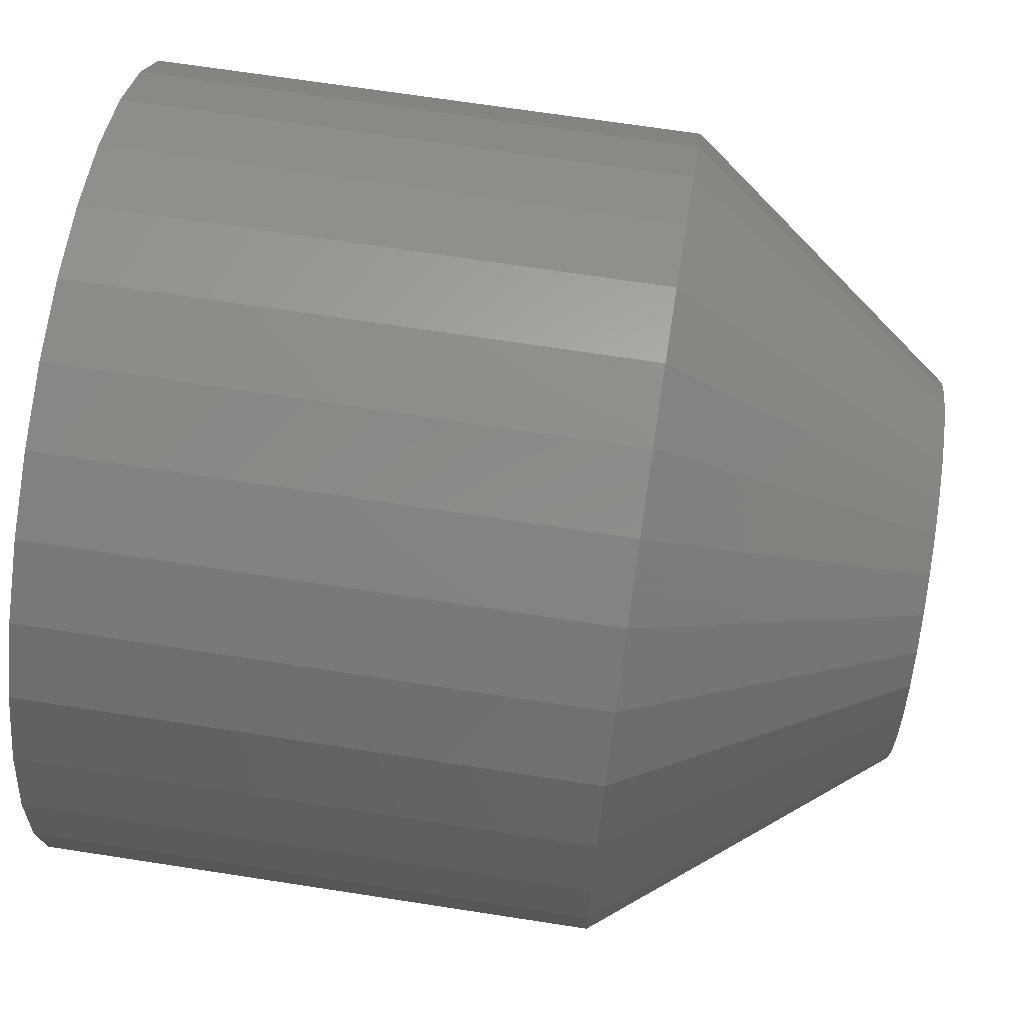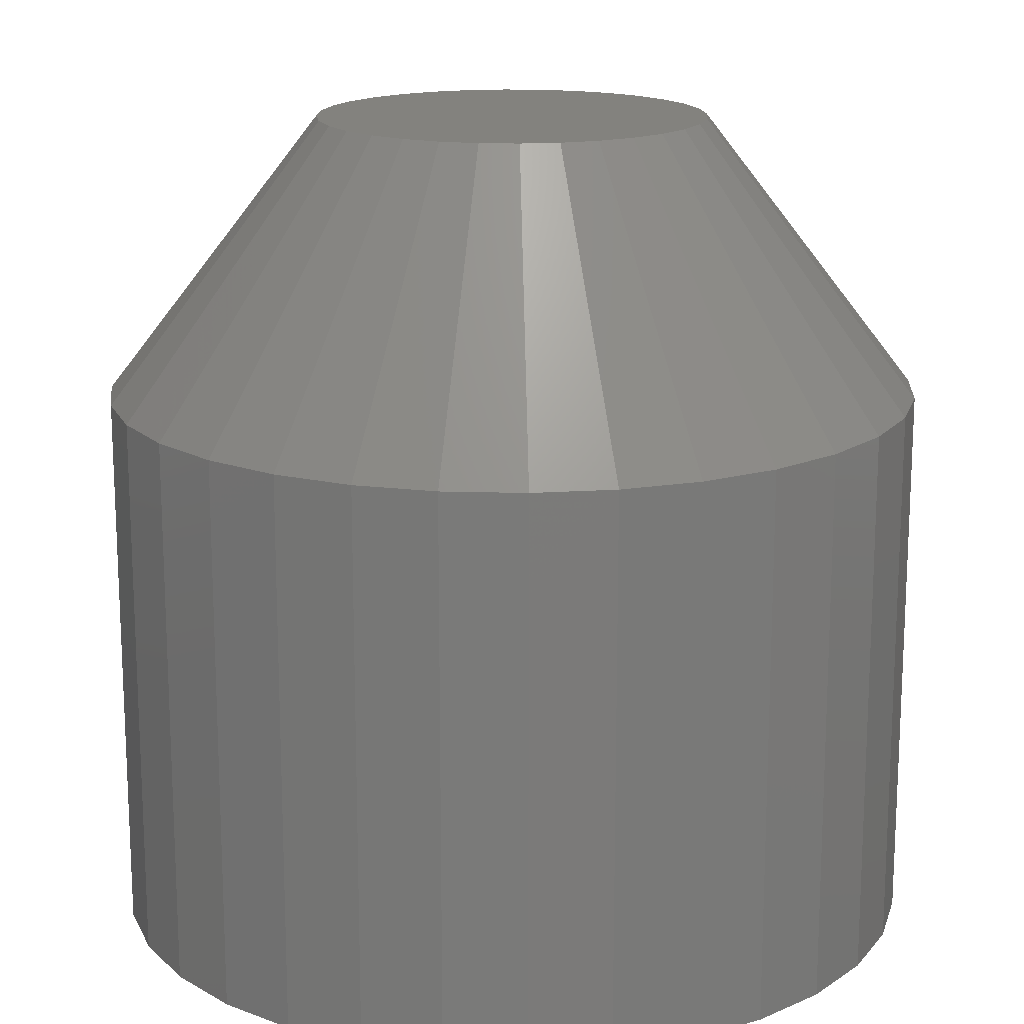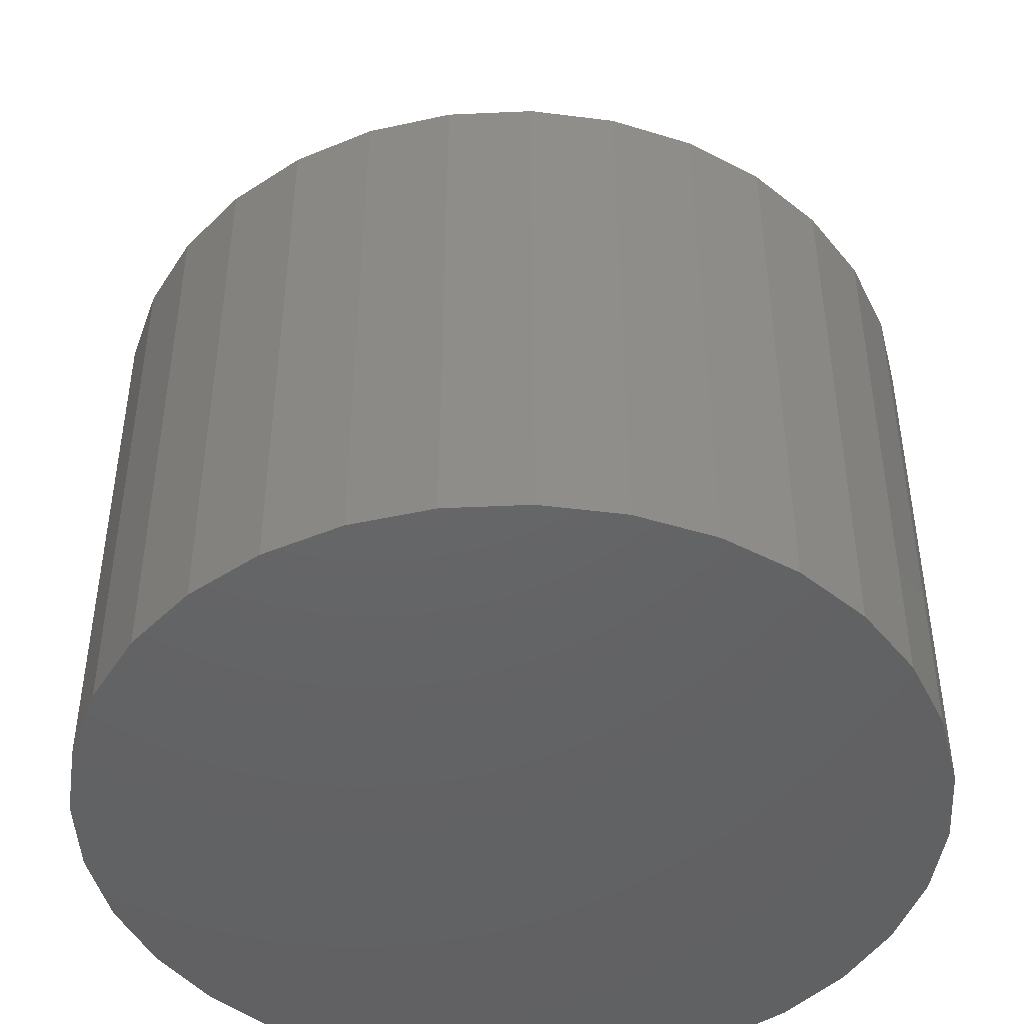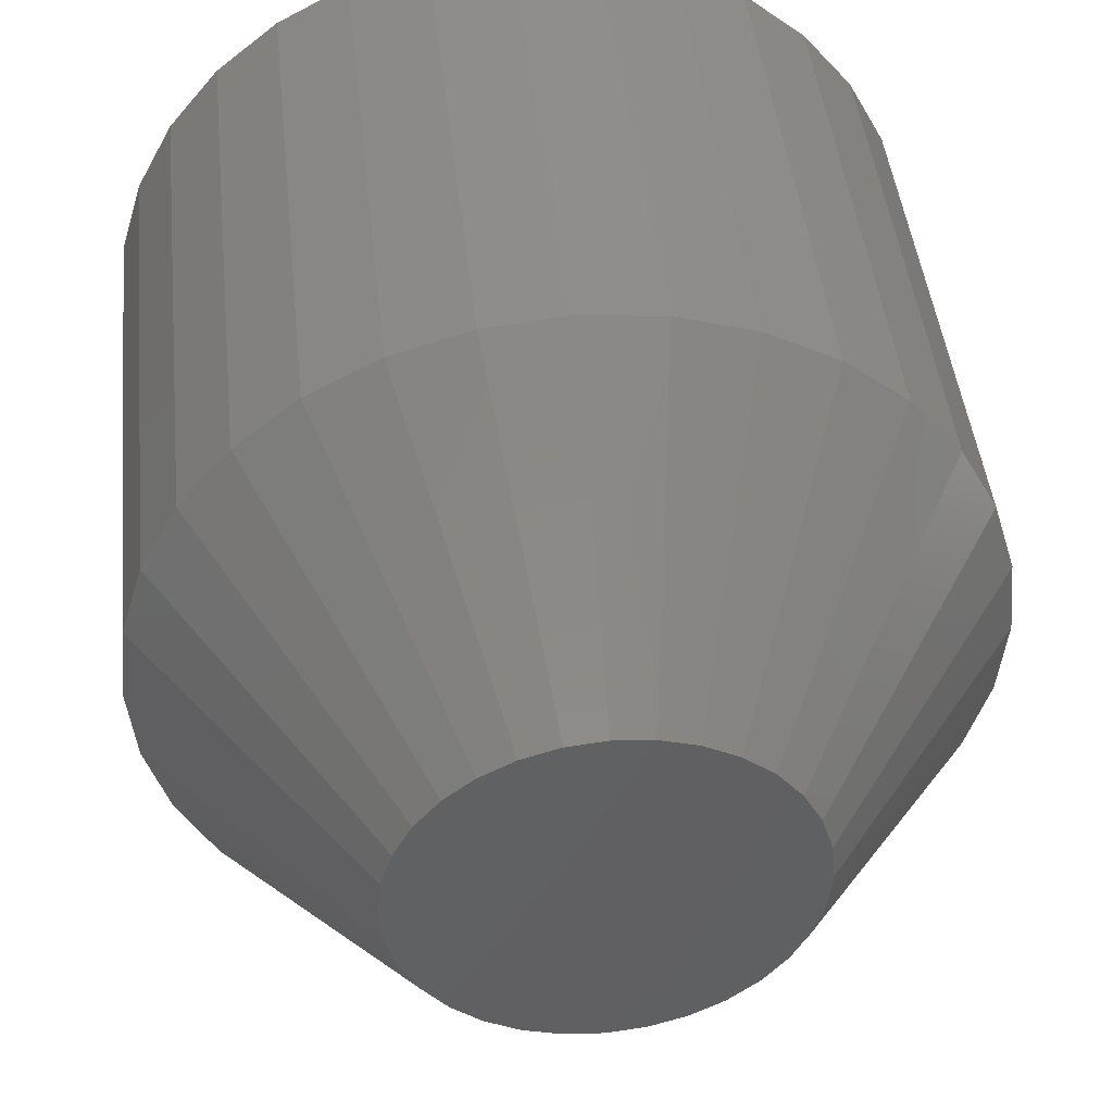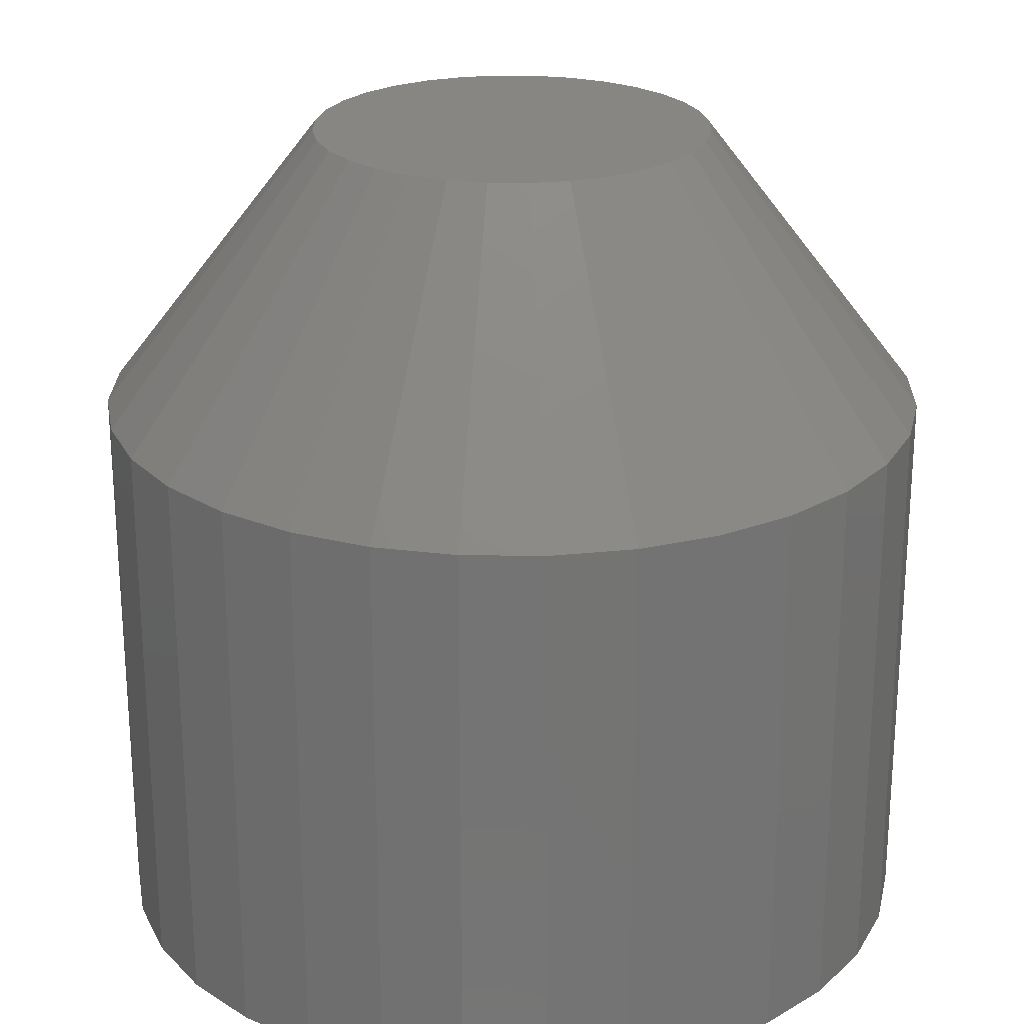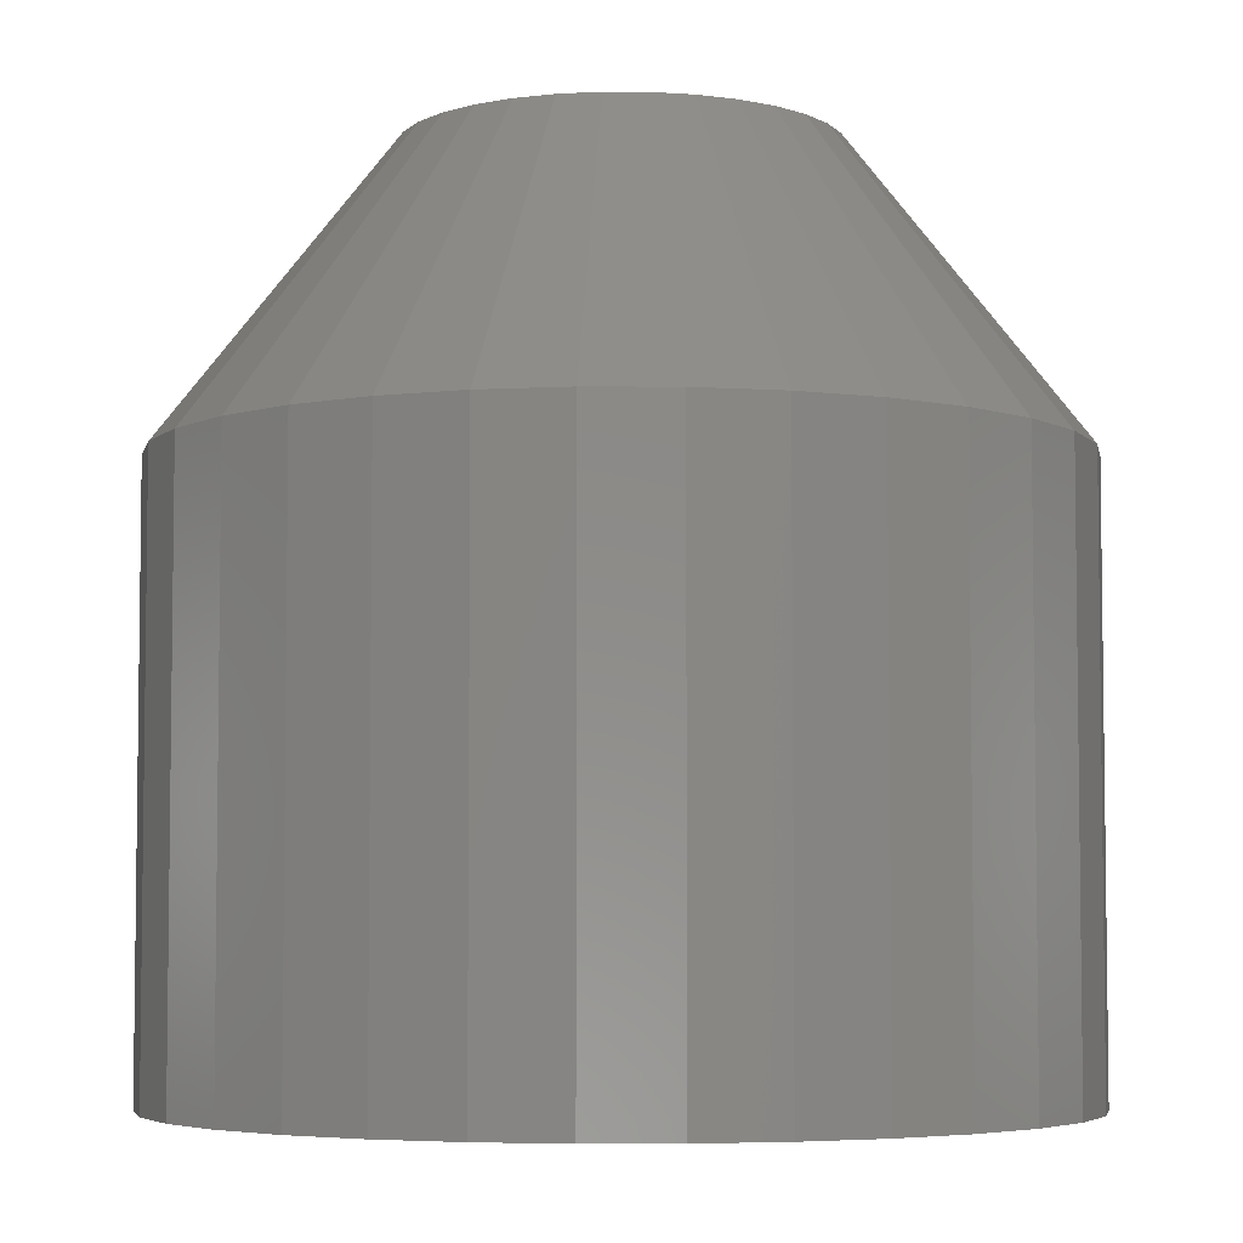
<metadata>
{"format":"stl","ext":"stl","renderer":"f3d","projection":"perspective","resolution":1024,"background":"white","views":[{"elev":68.3,"azim":98.8,"up":"+Z"},{"elev":16.4,"azim":155.4,"up":"+Y"},{"elev":-45.9,"azim":-81.4,"up":"+Y"},{"elev":44.3,"azim":174.0,"up":"+Z"},{"elev":23.8,"azim":175.4,"up":"+Y"},{"elev":-5.0,"azim":94.6,"up":"+Y"}]}
</metadata>
<code>
# stl→obj: 96 verts, 188 faces
v -0.4766 3.348e-17 0.3533
v -0.4673 3.468e-17 0.3561
v -0.4576 3.581e-17 0.3571
v -0.4479 3.683e-17 0.3561
v -0.4385 3.771e-17 0.3533
v -0.4852 3.227e-17 0.3487
v -0.4299 3.841e-17 0.3487
v -0.4927 3.109e-17 0.3425
v -0.4224 3.891e-17 0.3425
v -0.4989 2.999e-17 0.335
v -0.4162 3.917e-17 0.335
v -0.5035 2.9e-17 0.3264
v -0.4116 3.921e-17 0.3264
v -0.5064 2.817e-17 0.317
v -0.4088 3.9e-17 0.317
v -0.4116 3.709e-17 0.2883
v -0.5035 2.689e-17 0.2883
v -0.4088 3.793e-17 0.2976
v -0.4989 2.692e-17 0.2797
v -0.4162 3.61e-17 0.2797
v -0.4927 2.719e-17 0.2721
v -0.4224 3.5e-17 0.2721
v -0.4852 2.768e-17 0.266
v -0.4299 3.382e-17 0.266
v -0.4766 2.838e-17 0.2614
v -0.4385 3.261e-17 0.2614
v -0.4673 2.926e-17 0.2585
v -0.4576 3.028e-17 0.2576
v -0.4479 3.142e-17 0.2585
v -0.5064 2.709e-17 0.2976
v -0.5073 2.752e-17 0.3073
v -0.4078 3.857e-17 0.3073
v -0.3531 -0.07031 0.3073
v -0.3531 -0.2109 0.3073
v -0.3551 -0.07031 0.2869
v -0.3551 -0.2109 0.2869
v -0.3611 -0.07031 0.2674
v -0.3611 -0.2109 0.2674
v -0.3707 -0.07031 0.2493
v -0.3707 -0.2109 0.2493
v -0.3837 -0.07031 0.2335
v -0.3837 -0.2109 0.2335
v -0.3995 -0.07031 0.2205
v -0.3995 -0.2109 0.2205
v -0.4176 -0.07031 0.2108
v -0.4176 -0.2109 0.2108
v -0.4372 -0.07031 0.2049
v -0.4372 -0.2109 0.2049
v -0.4576 -0.07031 0.2029
v -0.4576 -0.2109 0.2029
v -0.4779 -0.07031 0.2049
v -0.4779 -0.2109 0.2049
v -0.4975 -0.07031 0.2108
v -0.4975 -0.2109 0.2108
v -0.5156 -0.07031 0.2205
v -0.5156 -0.2109 0.2205
v -0.5314 -0.07031 0.2335
v -0.5314 -0.2109 0.2335
v -0.5444 -0.07031 0.2493
v -0.5444 -0.2109 0.2493
v -0.5541 -0.07031 0.2674
v -0.5541 -0.2109 0.2674
v -0.56 -0.07031 0.2869
v -0.56 -0.2109 0.2869
v -0.562 -0.07031 0.3073
v -0.562 -0.2109 0.3073
v -0.56 -0.07031 0.3277
v -0.56 -0.2109 0.3277
v -0.5541 -0.07031 0.3473
v -0.5541 -0.2109 0.3473
v -0.5444 -0.07031 0.3653
v -0.5444 -0.2109 0.3653
v -0.5314 -0.07031 0.3812
v -0.5314 -0.2109 0.3812
v -0.5156 -0.07031 0.3942
v -0.5156 -0.2109 0.3942
v -0.4975 -0.07031 0.4038
v -0.4975 -0.2109 0.4038
v -0.4779 -0.07031 0.4098
v -0.4779 -0.2109 0.4098
v -0.4576 -0.07031 0.4118
v -0.4576 -0.2109 0.4118
v -0.4372 -0.07031 0.4098
v -0.4372 -0.2109 0.4098
v -0.4176 -0.07031 0.4038
v -0.4176 -0.2109 0.4038
v -0.3995 -0.07031 0.3942
v -0.3995 -0.2109 0.3942
v -0.3837 -0.07031 0.3812
v -0.3837 -0.2109 0.3812
v -0.3707 -0.07031 0.3653
v -0.3707 -0.2109 0.3653
v -0.3611 -0.07031 0.3473
v -0.3611 -0.2109 0.3473
v -0.3551 -0.07031 0.3277
v -0.3551 -0.2109 0.3277
f 1 2 3
f 1 3 4
f 5 1 4
f 6 1 5
f 7 6 5
f 8 6 7
f 9 8 7
f 10 8 9
f 11 10 9
f 12 10 11
f 13 12 11
f 14 12 13
f 15 14 13
f 16 17 18
f 19 17 16
f 20 19 16
f 21 19 20
f 22 21 20
f 23 21 22
f 24 23 22
f 25 23 24
f 26 25 24
f 27 25 26
f 28 27 26
f 29 28 26
f 17 30 18
f 18 30 31
f 18 31 32
f 32 31 14
f 32 14 15
f 33 34 35
f 35 34 36
f 35 36 37
f 37 36 38
f 37 38 39
f 39 38 40
f 39 40 41
f 41 40 42
f 41 42 43
f 43 42 44
f 43 44 45
f 45 44 46
f 45 46 47
f 47 46 48
f 47 48 49
f 49 48 50
f 49 50 51
f 51 50 52
f 51 52 53
f 53 52 54
f 53 54 55
f 55 54 56
f 55 56 57
f 57 56 58
f 57 58 59
f 59 58 60
f 59 60 61
f 61 60 62
f 61 62 63
f 63 62 64
f 63 64 65
f 65 64 66
f 65 66 67
f 67 66 68
f 67 68 69
f 69 68 70
f 69 70 71
f 71 70 72
f 71 72 73
f 73 72 74
f 73 74 75
f 75 74 76
f 75 76 77
f 77 76 78
f 77 78 79
f 79 78 80
f 79 80 81
f 81 80 82
f 81 82 83
f 83 82 84
f 83 84 85
f 85 84 86
f 85 86 87
f 87 86 88
f 87 88 89
f 89 88 90
f 89 90 91
f 91 90 92
f 91 92 93
f 93 92 94
f 93 94 95
f 95 94 96
f 95 96 33
f 33 96 34
f 32 95 33
f 32 15 95
f 65 14 31
f 65 67 14
f 13 93 95
f 13 95 15
f 11 91 93
f 11 93 13
f 9 89 91
f 9 91 11
f 7 85 87
f 87 89 7
f 7 89 9
f 4 83 85
f 4 85 5
f 5 85 7
f 3 81 83
f 3 83 4
f 2 79 81
f 2 81 3
f 1 75 77
f 77 79 1
f 1 79 2
f 8 73 75
f 8 75 6
f 6 75 1
f 10 71 73
f 10 73 8
f 12 69 71
f 12 71 10
f 67 69 14
f 14 69 12
f 31 63 65
f 31 30 63
f 33 18 32
f 33 35 18
f 17 61 63
f 17 63 30
f 19 59 61
f 19 61 17
f 21 57 59
f 21 59 19
f 23 53 55
f 55 57 23
f 23 57 21
f 27 51 53
f 27 53 25
f 25 53 23
f 28 49 51
f 28 51 27
f 29 47 49
f 29 49 28
f 26 43 45
f 45 47 26
f 26 47 29
f 22 41 43
f 22 43 24
f 24 43 26
f 20 39 41
f 20 41 22
f 16 37 39
f 16 39 20
f 35 37 18
f 18 37 16
f 80 84 82
f 84 80 78
f 84 78 86
f 86 78 76
f 86 76 88
f 44 54 46
f 46 54 52
f 46 52 48
f 48 52 50
f 88 76 90
f 90 76 74
f 90 74 92
f 92 74 72
f 92 72 94
f 94 72 70
f 94 70 96
f 96 70 68
f 96 68 34
f 34 68 66
f 34 66 36
f 36 66 64
f 36 64 38
f 38 64 62
f 38 62 40
f 40 62 60
f 40 60 42
f 42 60 58
f 42 58 44
f 44 58 56
f 44 56 54

</code>
